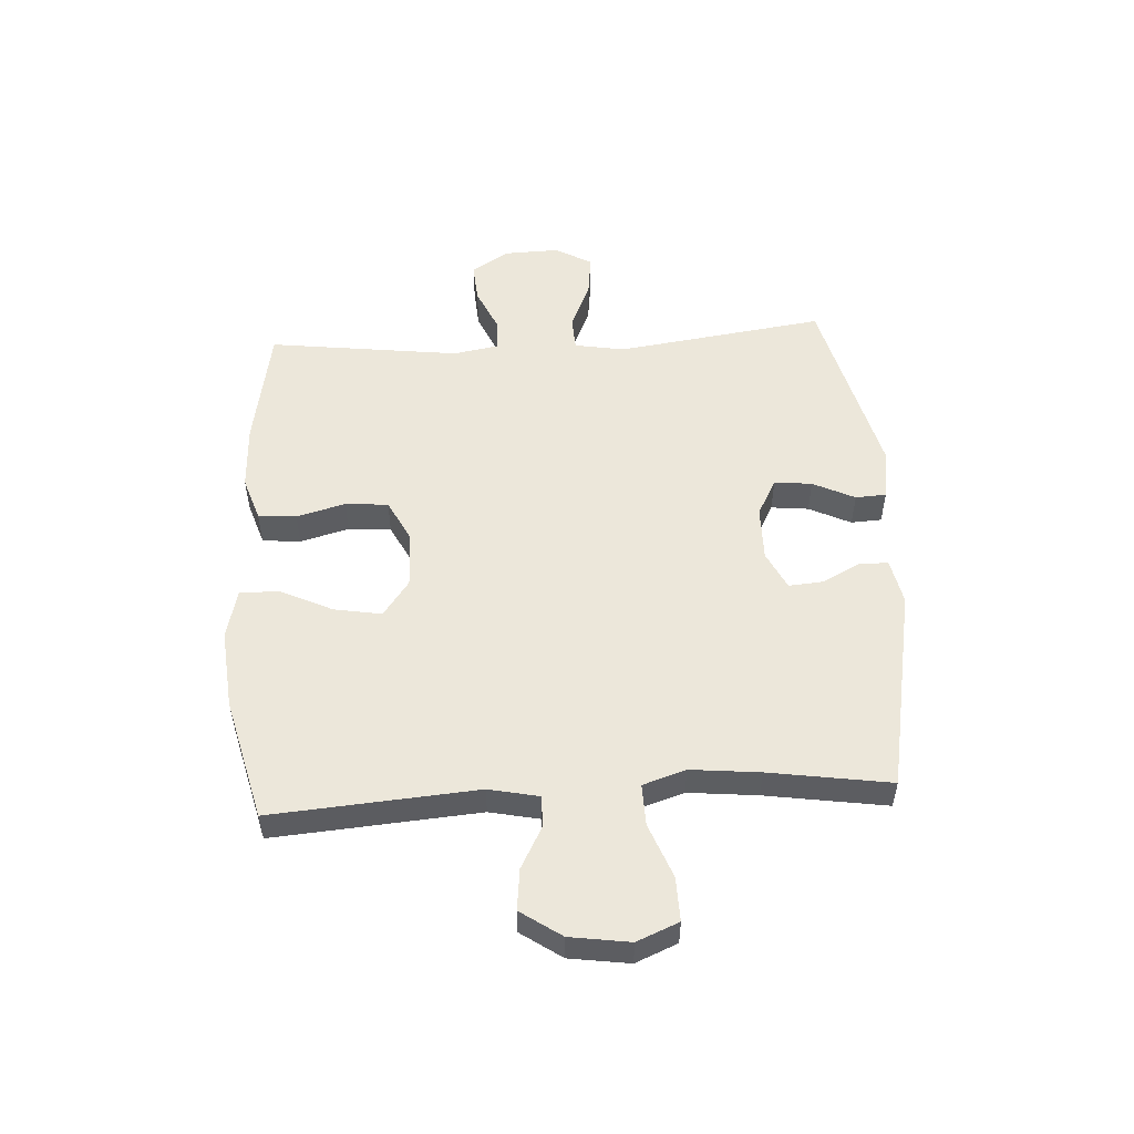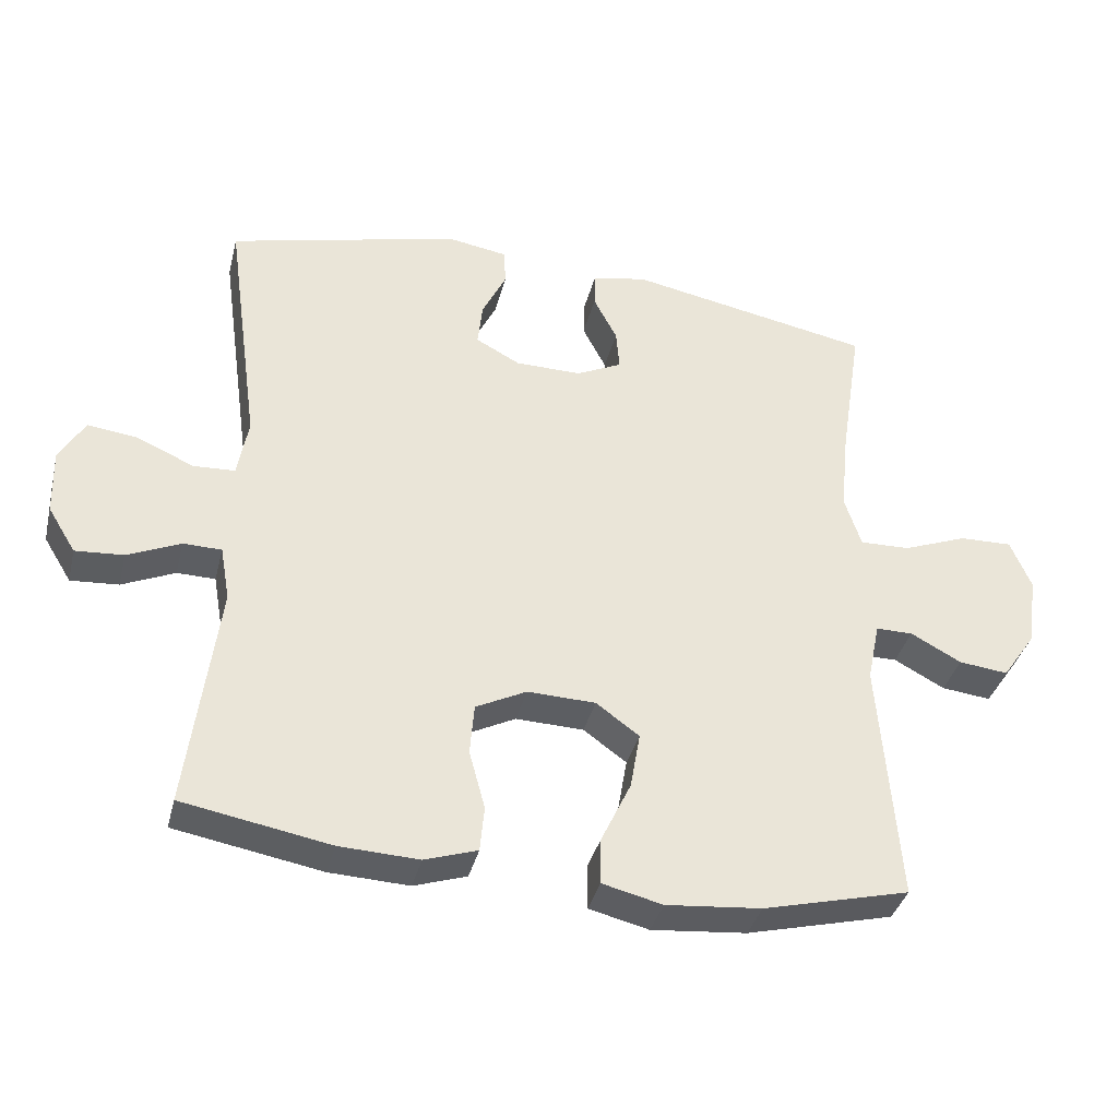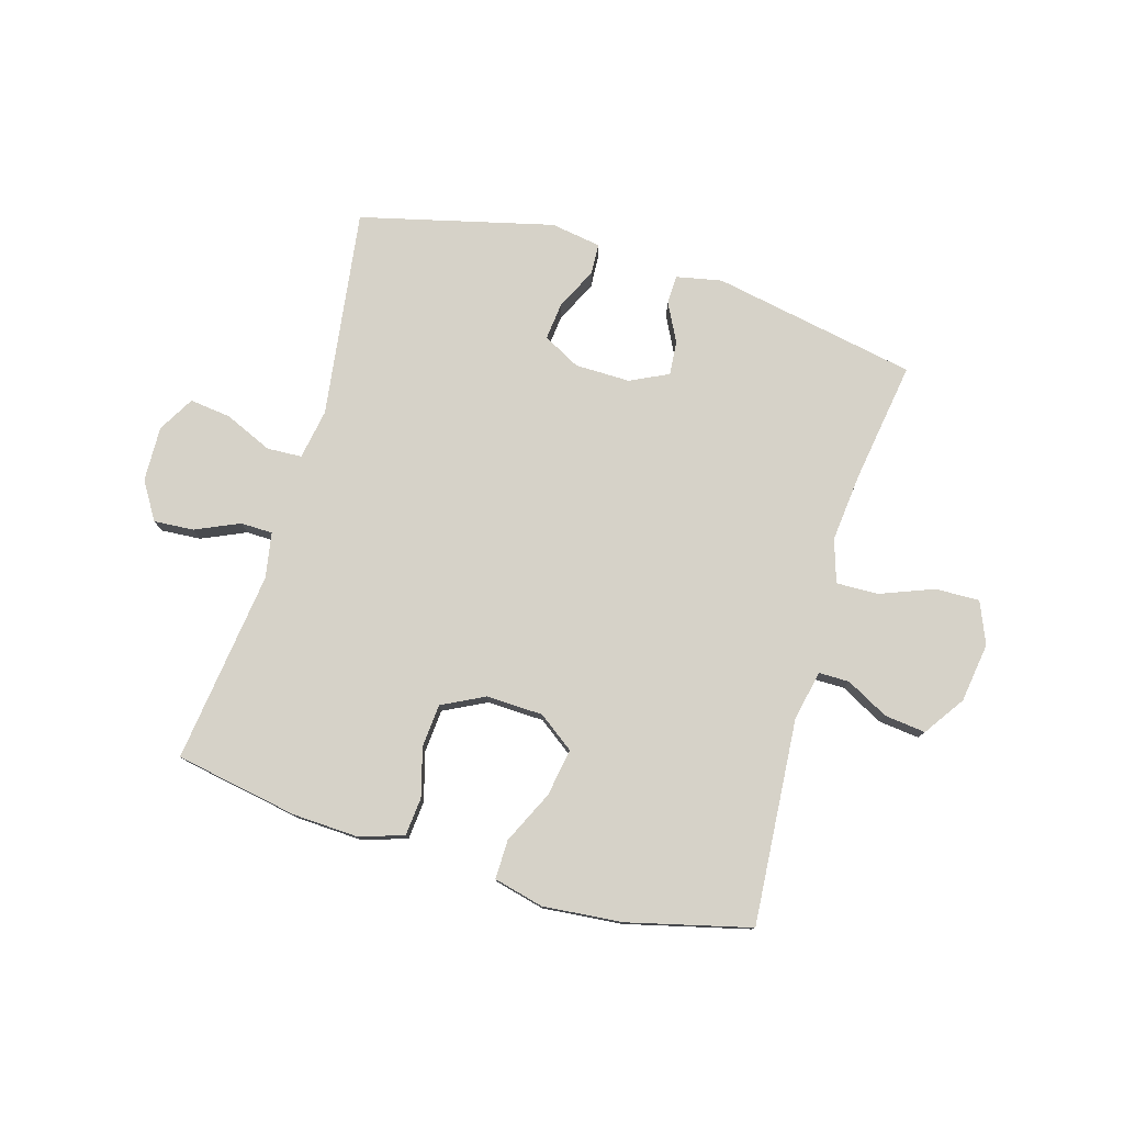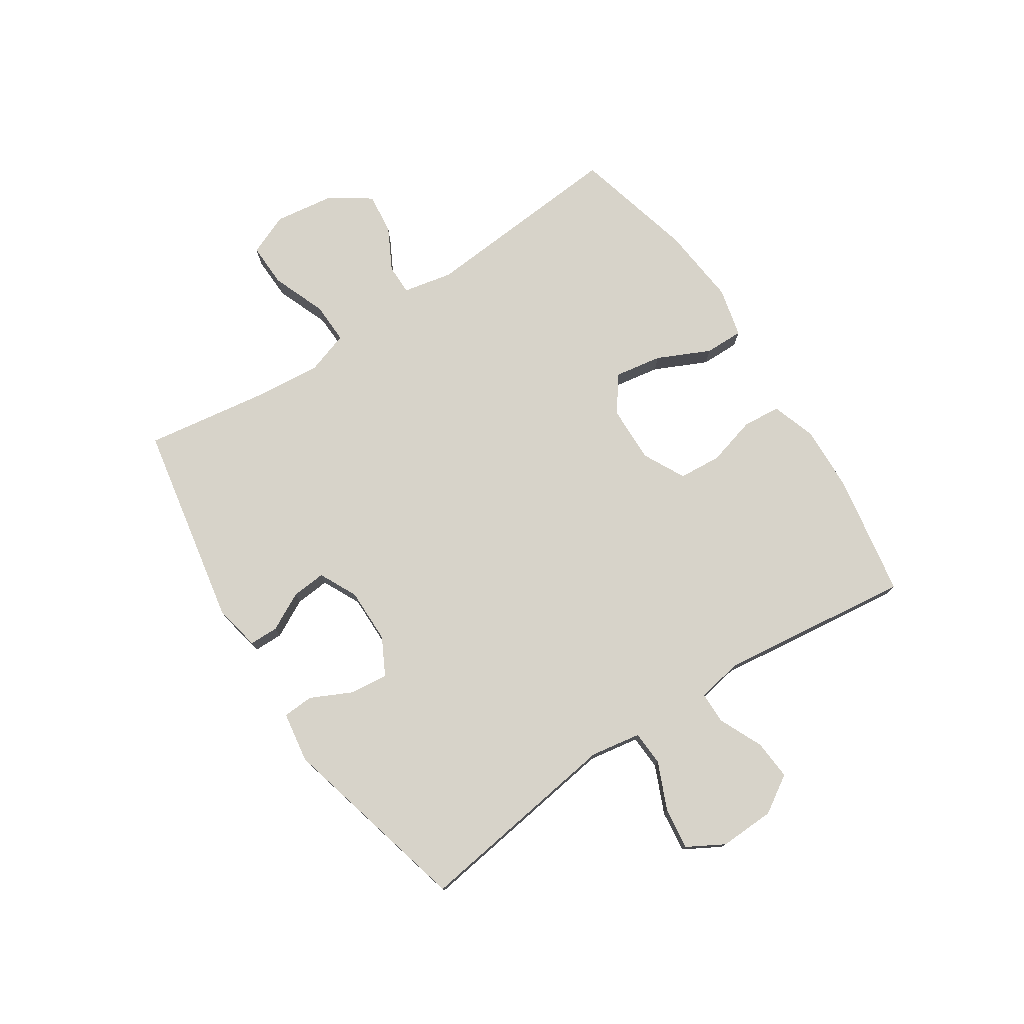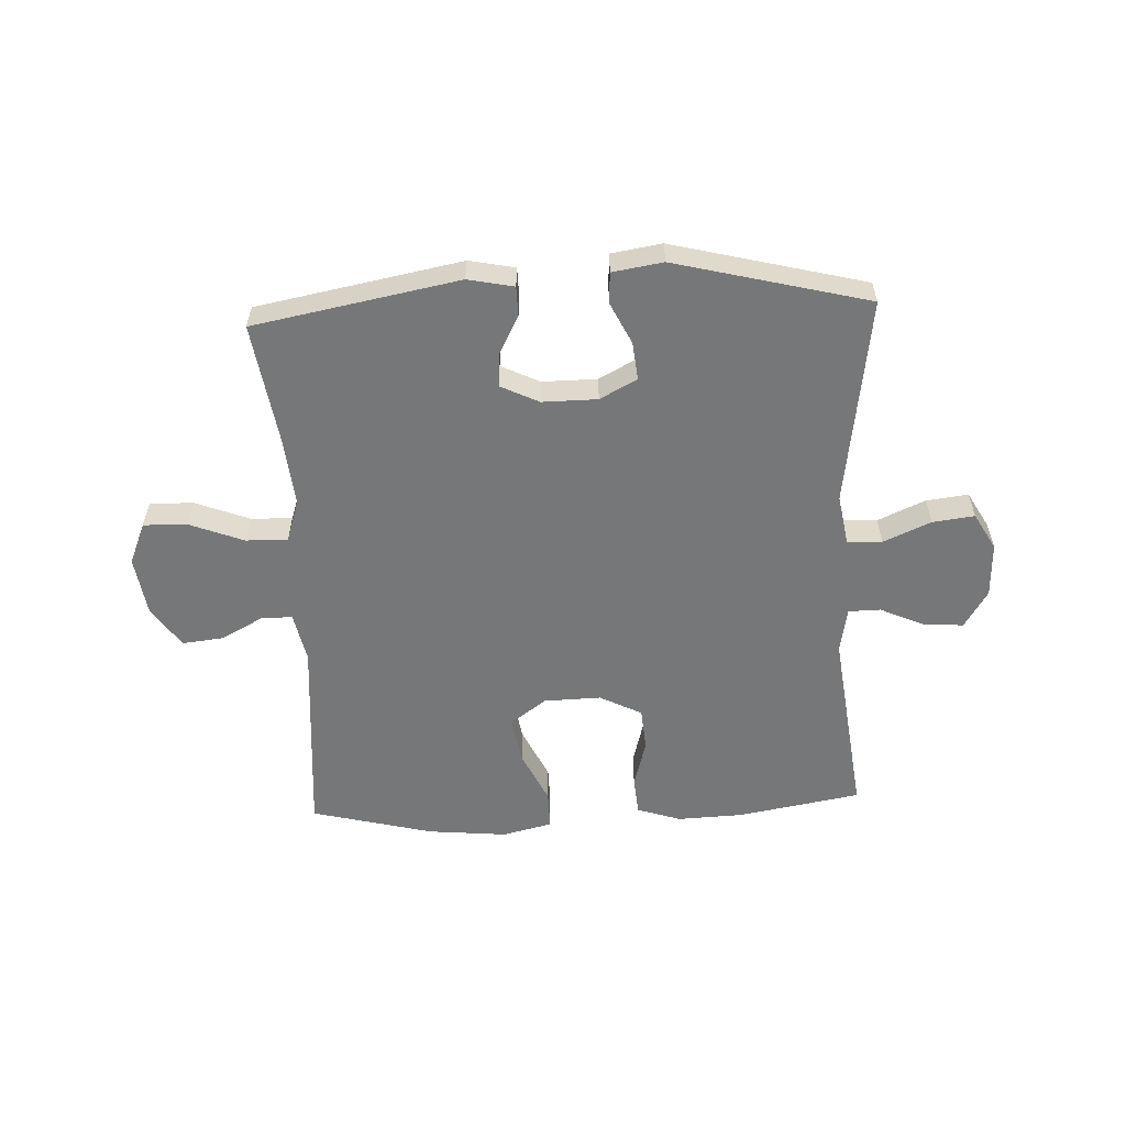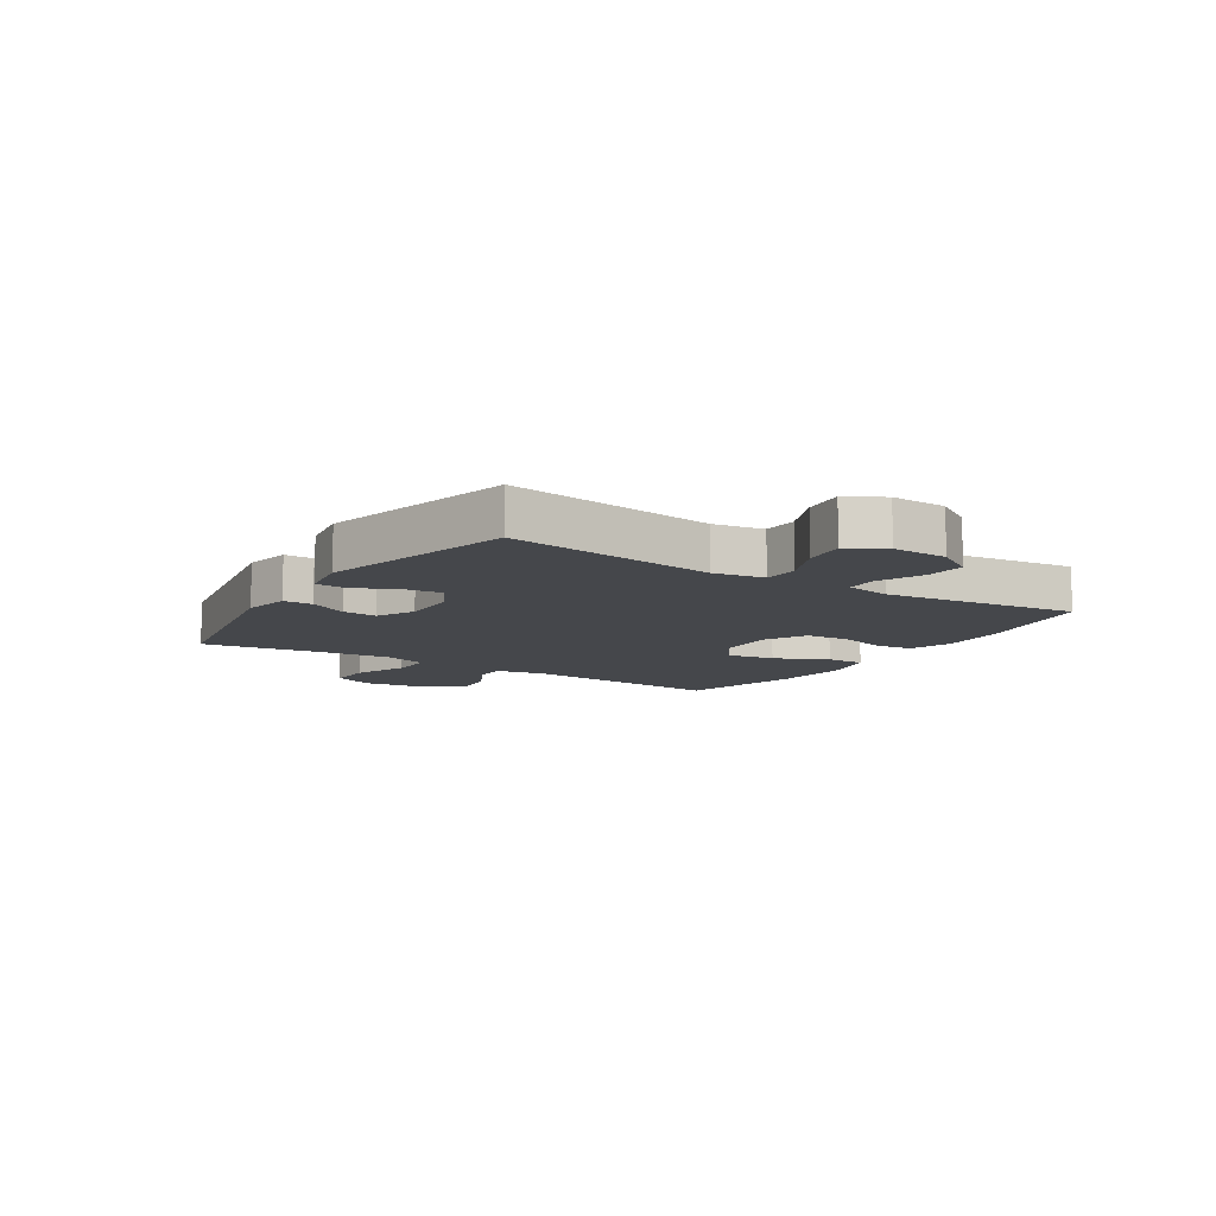
<metadata>
{"format":"obj","ext":"obj","renderer":"f3d","projection":"perspective","resolution":1024,"background":"white","views":[{"elev":52.8,"azim":-93.4,"up":"+Y"},{"elev":-37.2,"azim":166.2,"up":"+Z"},{"elev":77.9,"azim":-163.6,"up":"+Y"},{"elev":76.3,"azim":56.5,"up":"+Y"},{"elev":-57.0,"azim":2.5,"up":"+Y"},{"elev":-10.3,"azim":57.3,"up":"+Y"}]}
</metadata>
<code>
v 0.5 0.07 -0.5
v 0.288 0.07 -0.538
v 0.174 0.07 -0.543
v 0.098 0.07 -0.518
v 0.092 0.07 -0.452
v 0.115 0.07 -0.368
v 0.109 0.07 -0.294
v 0.036 0.07 -0.257
v -0.062 0.07 -0.26
v -0.124 0.07 -0.305
v -0.11 0.07 -0.387
v -0.067 0.07 -0.478
v -0.066 0.07 -0.545
v -0.152 0.07 -0.566
v -0.289 0.07 -0.553
v -0.5 0.07 -0.5
v -0.473 0.07 -0.146
v -0.491 0.07 -0.06
v -0.544 0.07 -0.06
v -0.617 0.07 -0.099
v -0.688 0.07 -0.107
v -0.736 0.07 -0.037
v -0.751 0.07 0.066
v -0.721 0.07 0.138
v -0.645 0.07 0.136
v -0.552 0.07 0.1
v -0.48 0.07 0.098
v -0.456 0.07 0.172
v -0.468 0.07 0.291
v -0.5 0.07 0.5
v -0.147 0.07 0.567
v -0.068 0.07 0.551
v -0.067 0.07 0.501
v -0.101 0.07 0.435
v -0.106 0.07 0.376
v -0.04 0.07 0.344
v 0.055 0.07 0.345
v 0.119 0.07 0.379
v 0.112 0.07 0.444
v 0.077 0.07 0.516
v 0.08 0.07 0.569
v 0.167 0.07 0.583
v 0.5 0.07 0.5
v 0.45 0.07 0.14
v 0.465 0.07 0.053
v 0.525 0.07 0.05
v 0.607 0.07 0.086
v 0.679 0.07 0.095
v 0.715 0.07 0.032
v 0.712 0.07 -0.063
v 0.672 0.07 -0.128
v 0.603 0.07 -0.123
v 0.527 0.07 -0.089
v 0.472 0.07 -0.09
v 0.458 0.07 -0.169
v 0.5 0 -0.5
v 0.288 0 -0.538
v 0.174 0 -0.543
v 0.098 0 -0.518
v 0.092 0 -0.452
v 0.115 0 -0.368
v 0.109 0 -0.294
v 0.036 0 -0.257
v -0.062 0 -0.26
v -0.124 0 -0.305
v -0.11 0 -0.387
v -0.067 0 -0.478
v -0.066 0 -0.545
v -0.152 0 -0.566
v -0.289 0 -0.553
v -0.5 0 -0.5
v -0.473 0 -0.146
v -0.491 0 -0.06
v -0.544 0 -0.06
v -0.617 0 -0.099
v -0.688 0 -0.107
v -0.736 0 -0.037
v -0.751 0 0.066
v -0.721 0 0.138
v -0.645 0 0.136
v -0.552 0 0.1
v -0.48 0 0.098
v -0.456 0 0.172
v -0.468 0 0.291
v -0.5 0 0.5
v -0.147 0 0.567
v -0.068 0 0.551
v -0.067 0 0.501
v -0.101 0 0.435
v -0.106 0 0.376
v -0.04 0 0.344
v 0.055 0 0.345
v 0.119 0 0.379
v 0.112 0 0.444
v 0.077 0 0.516
v 0.08 0 0.569
v 0.167 0 0.583
v 0.5 0 0.5
v 0.45 0 0.14
v 0.465 0 0.053
v 0.525 0 0.05
v 0.607 0 0.086
v 0.679 0 0.095
v 0.715 0 0.032
v 0.712 0 -0.063
v 0.672 0 -0.128
v 0.603 0 -0.123
v 0.527 0 -0.089
v 0.472 0 -0.09
v 0.458 0 -0.169
f 50 51 52 53
f 50 53 54
f 49 50 54
f 46 47 48 49
f 45 46 49 54
f 44 45 54 55
f 42 43 44
f 39 40 41 42
f 38 39 42 44
f 37 38 44 55
f 31 32 33 34
f 29 30 31 34
f 28 29 34 35
f 27 28 35 36
f 23 24 25 26
f 23 26 27
f 22 23 27
f 19 20 21 22
f 18 19 22 27
f 17 18 27 36
f 11 12 13 14
f 10 11 14 15
f 3 4 5 6
f 3 6 7
f 2 3 7
f 1 2 7
f 55 1 7
f 37 55 7 8
f 36 37 8 9
f 17 36 9 10
f 10 15 16 17
f 108 107 106 105
f 109 108 105
f 109 105 104
f 104 103 102 101
f 109 104 101 100
f 110 109 100 99
f 99 98 97
f 97 96 95 94
f 99 97 94 93
f 110 99 93 92
f 89 88 87 86
f 89 86 85 84
f 90 89 84 83
f 91 90 83 82
f 81 80 79 78
f 82 81 78
f 82 78 77
f 77 76 75 74
f 82 77 74 73
f 91 82 73 72
f 69 68 67 66
f 70 69 66 65
f 61 60 59 58
f 62 61 58
f 62 58 57
f 62 57 56
f 62 56 110
f 63 62 110 92
f 64 63 92 91
f 65 64 91 72
f 72 71 70 65
f 1 56 57 2
f 2 57 58 3
f 3 58 59 4
f 4 59 60 5
f 5 60 61 6
f 6 61 62 7
f 7 62 63 8
f 8 63 64 9
f 9 64 65 10
f 10 65 66 11
f 11 66 67 12
f 12 67 68 13
f 13 68 69 14
f 14 69 70 15
f 15 70 71 16
f 16 71 72 17
f 17 72 73 18
f 18 73 74 19
f 19 74 75 20
f 20 75 76 21
f 21 76 77 22
f 22 77 78 23
f 23 78 79 24
f 24 79 80 25
f 25 80 81 26
f 26 81 82 27
f 27 82 83 28
f 28 83 84 29
f 29 84 85 30
f 30 85 86 31
f 31 86 87 32
f 32 87 88 33
f 33 88 89 34
f 34 89 90 35
f 35 90 91 36
f 36 91 92 37
f 37 92 93 38
f 38 93 94 39
f 39 94 95 40
f 40 95 96 41
f 41 96 97 42
f 42 97 98 43
f 43 98 99 44
f 44 99 100 45
f 45 100 101 46
f 46 101 102 47
f 47 102 103 48
f 48 103 104 49
f 49 104 105 50
f 50 105 106 51
f 51 106 107 52
f 52 107 108 53
f 53 108 109 54
f 54 109 110 55
f 55 110 56 1

</code>
